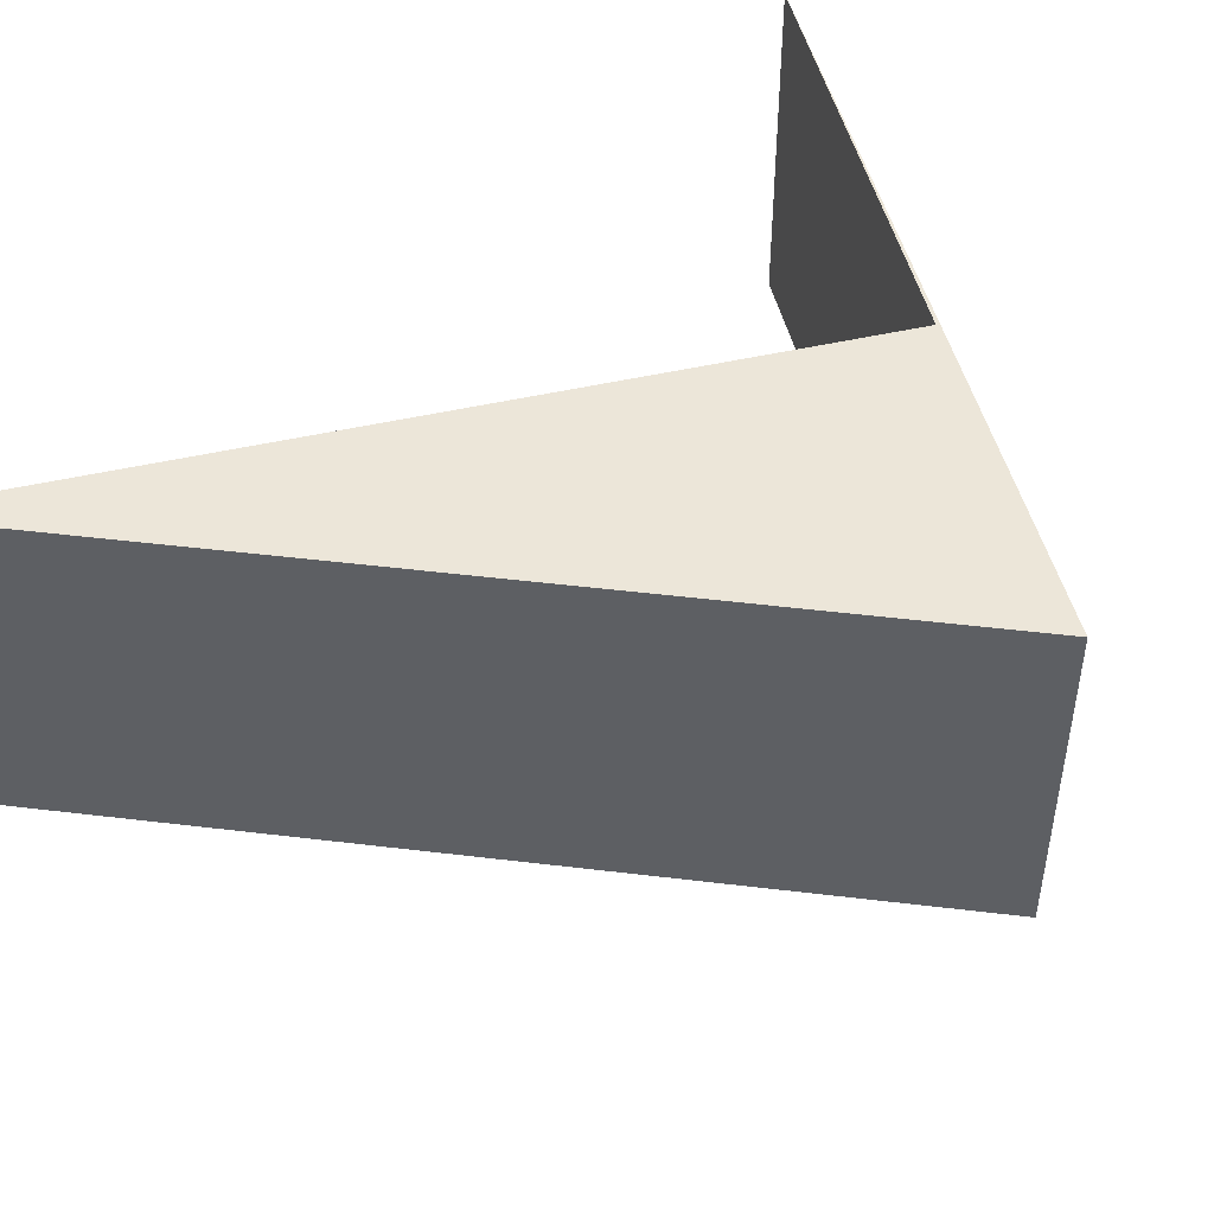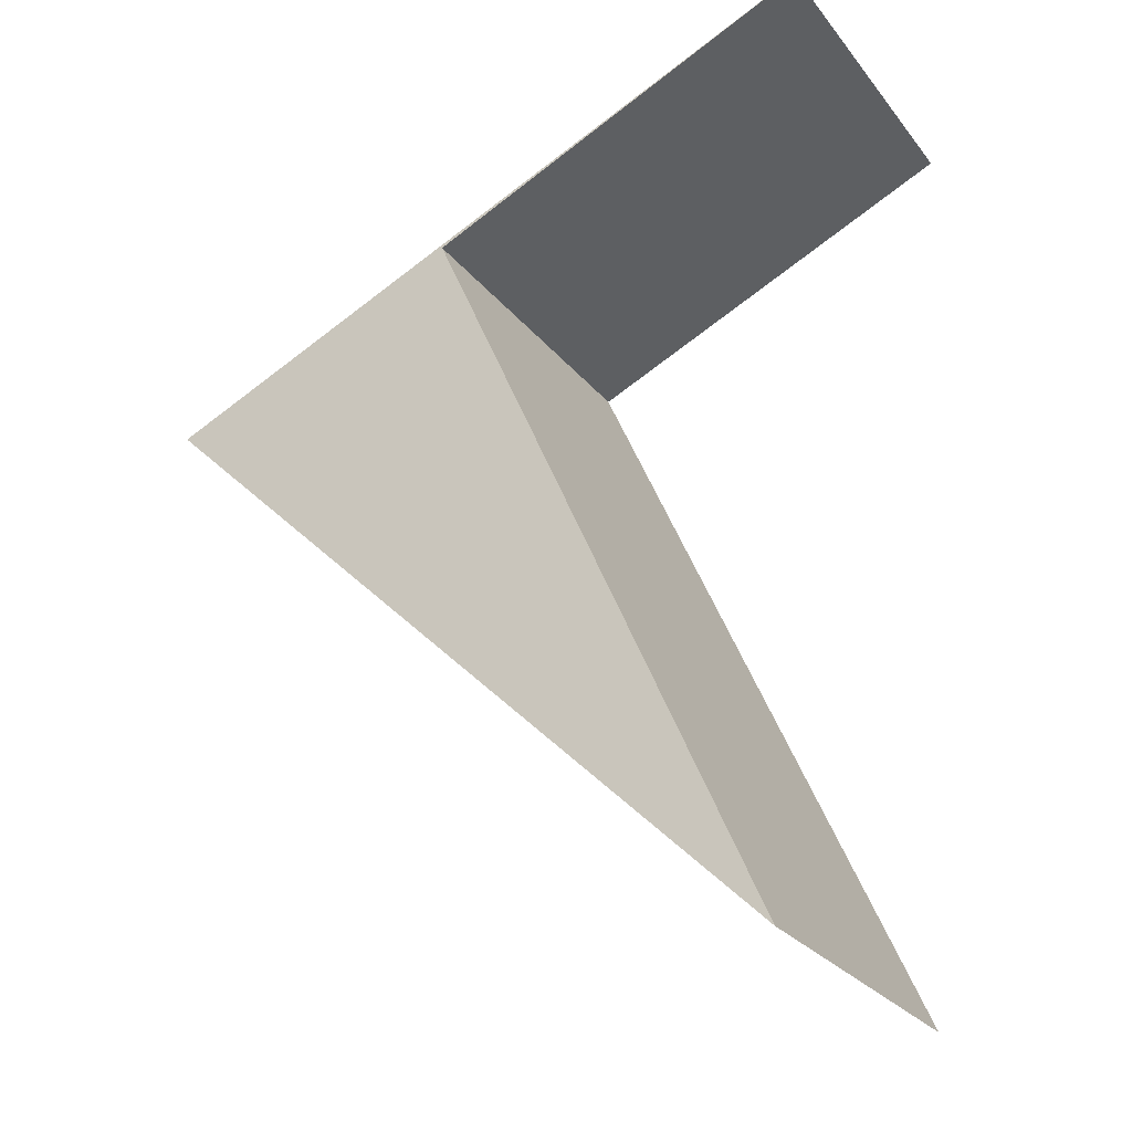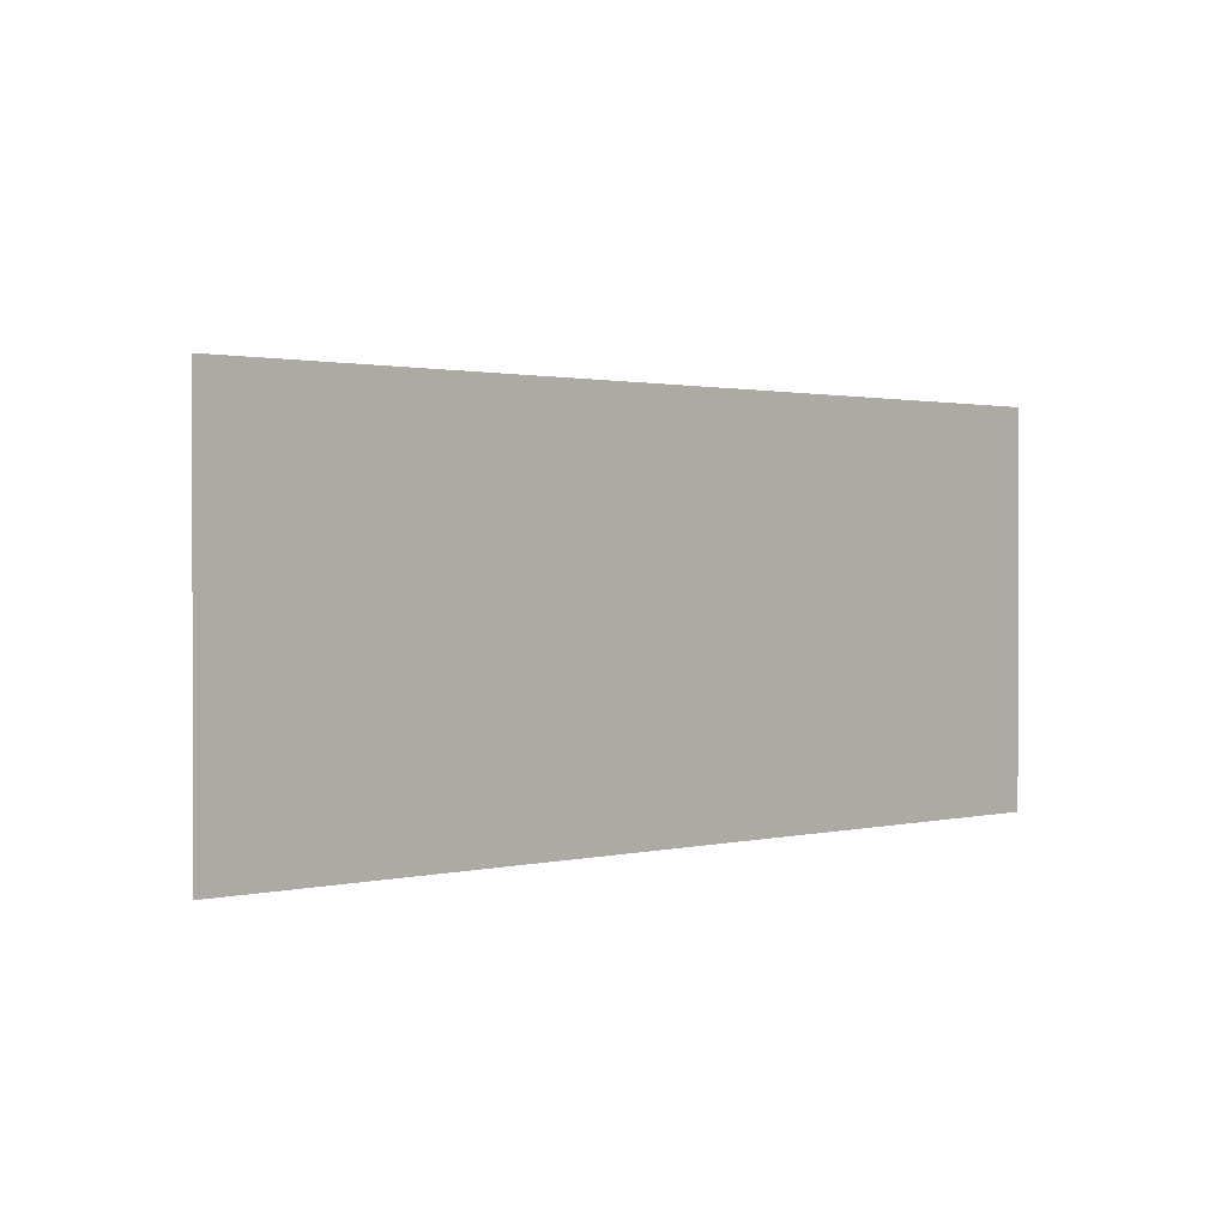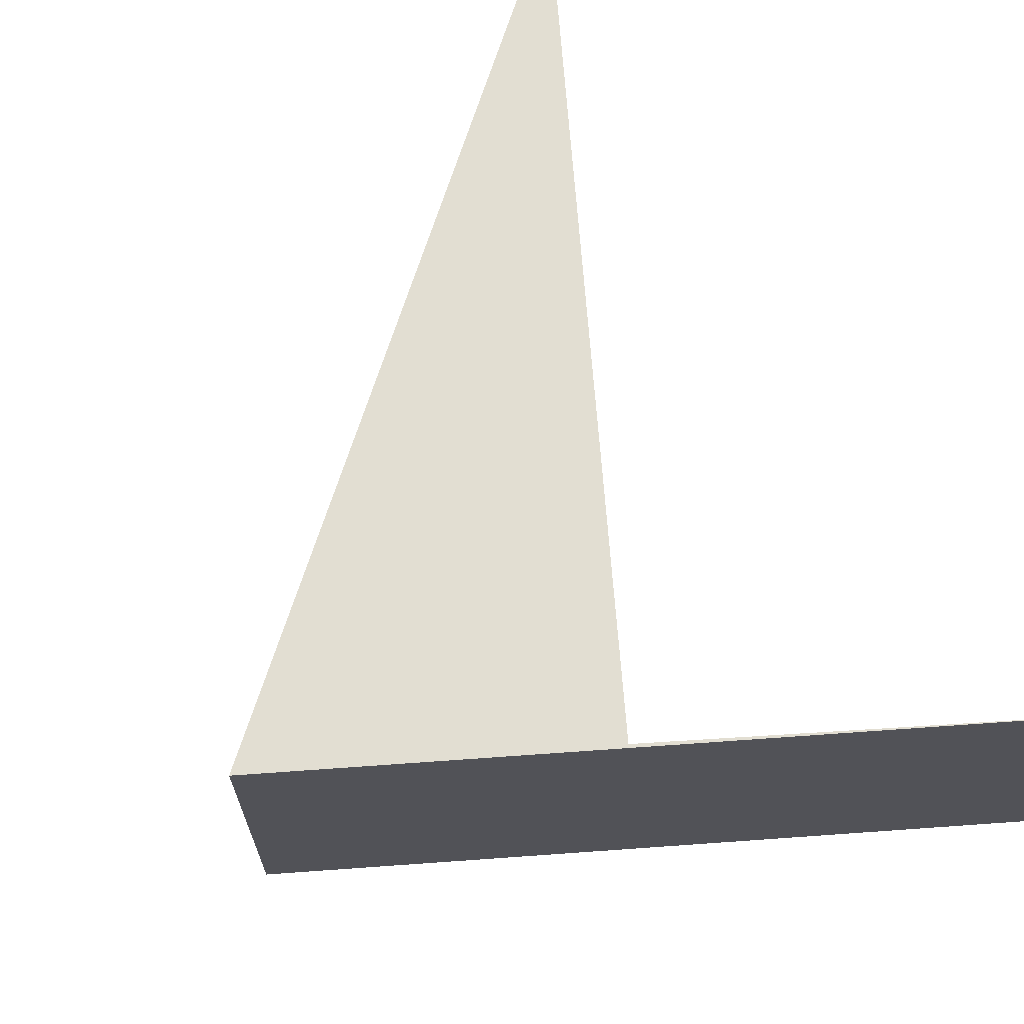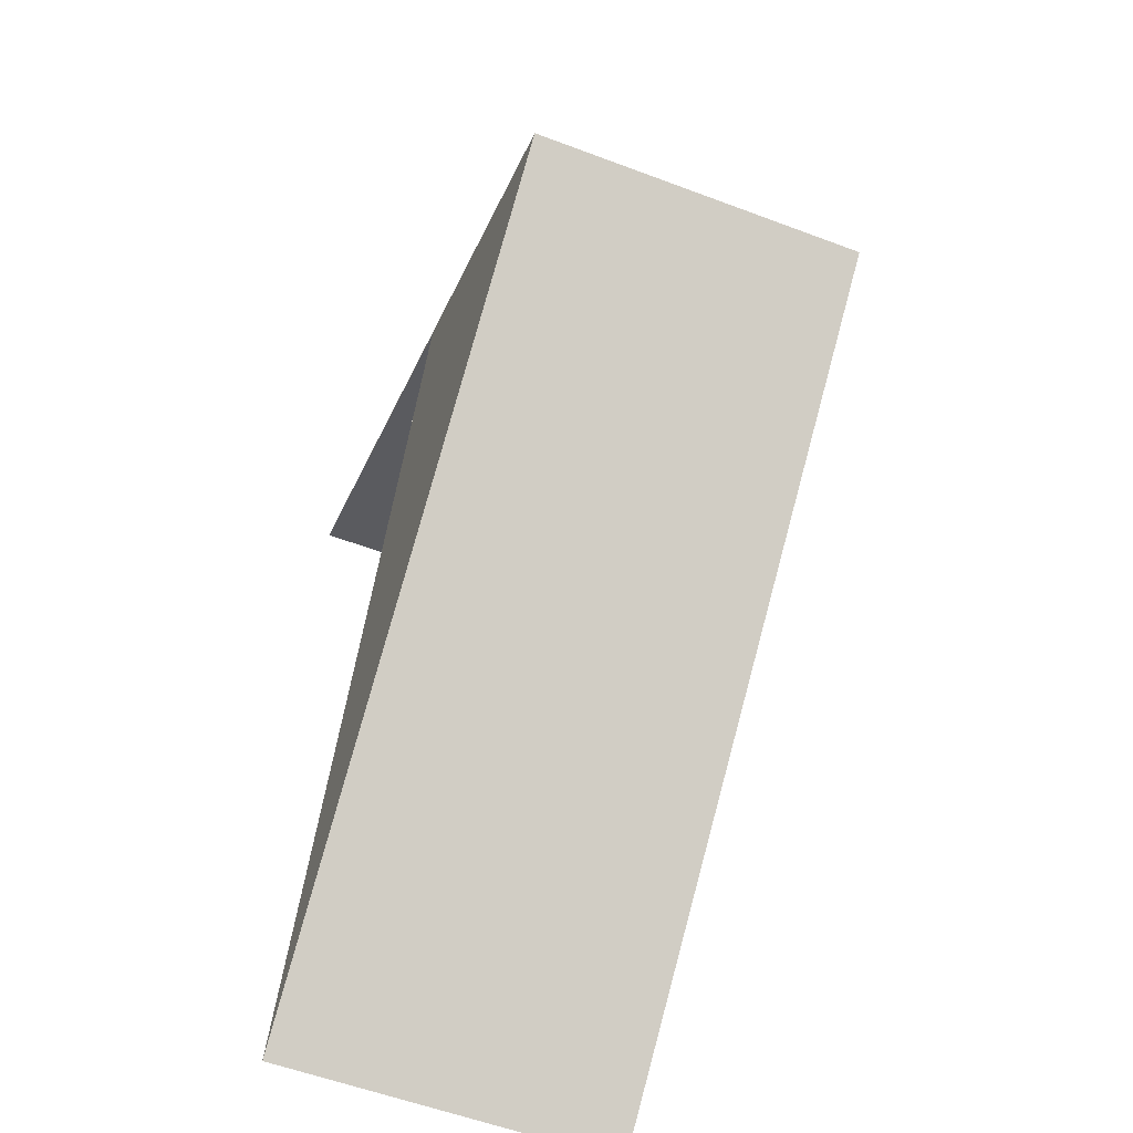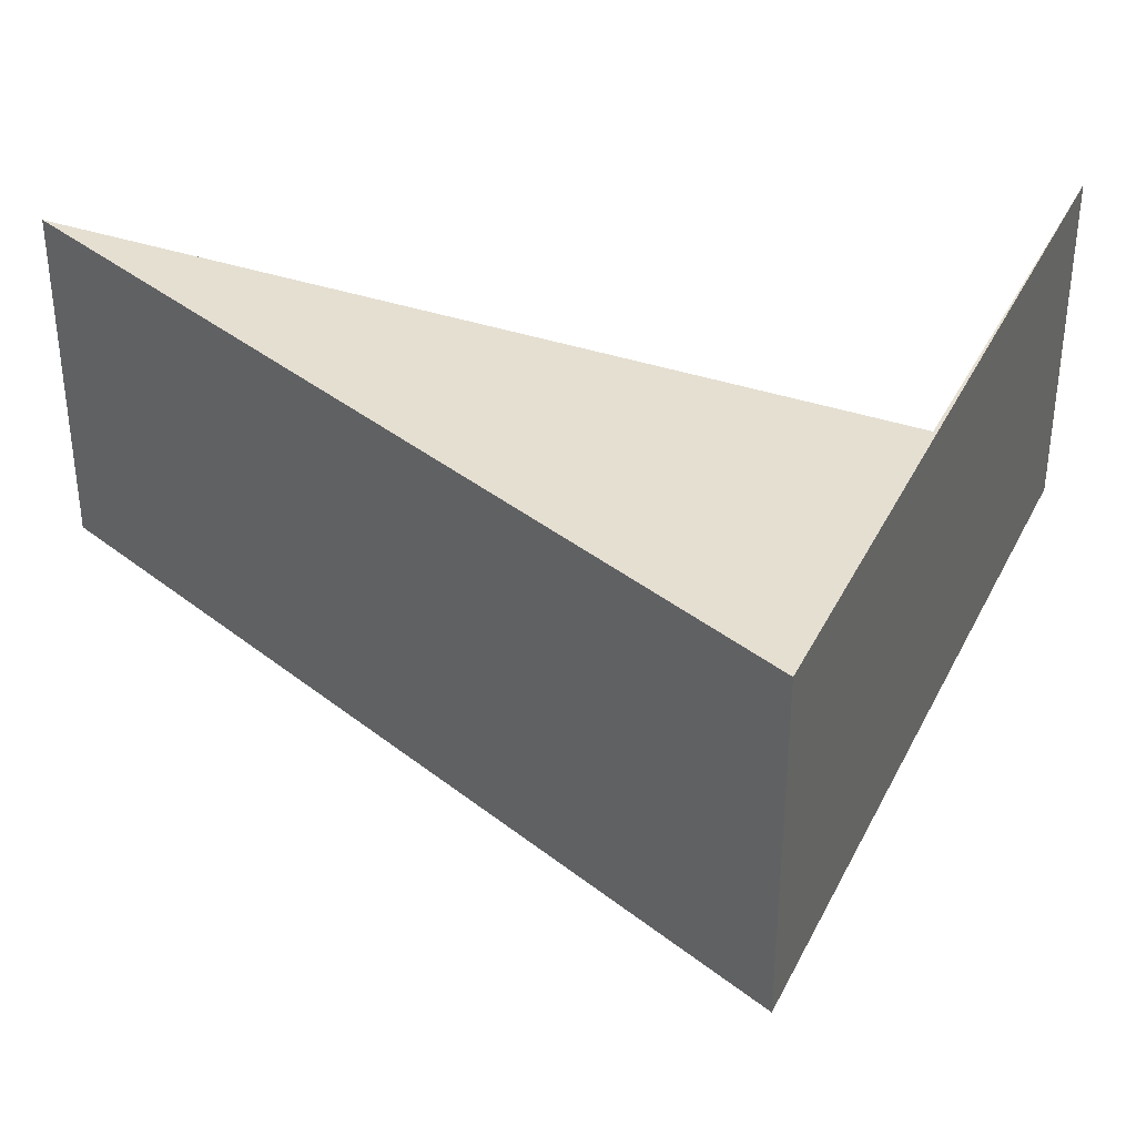
<metadata>
{"format":"obj","ext":"obj","renderer":"f3d","projection":"perspective","resolution":1024,"background":"white","views":[{"elev":48.6,"azim":-127.8,"up":"+Y"},{"elev":-27.2,"azim":29.9,"up":"+Z"},{"elev":1.0,"azim":176.9,"up":"+Y"},{"elev":68.0,"azim":-27.9,"up":"+Y"},{"elev":-56.6,"azim":-111.5,"up":"+Z"},{"elev":37.4,"azim":-90.0,"up":"+Y"}]}
</metadata>
<code>
v  0 2.252 1.379e-16
v  2.023 2.252 0.867
v  4.216 2.252 -4.149
v  4.628 2.252 2.04
v  4.216 2.541e-16 -4.149
v  0 0 0
v  4.628 -1.249e-16 2.04
v  2.023 -5.309e-17 0.867
g defaultobject
f 1 2 3
f 2 1 4
f 5 1 3
f 1 5 6
f 6 4 1
f 4 6 7
f 7 2 4
f 2 7 8
f 8 3 2
f 3 8 5
f 5 8 6
f 7 6 8

</code>
